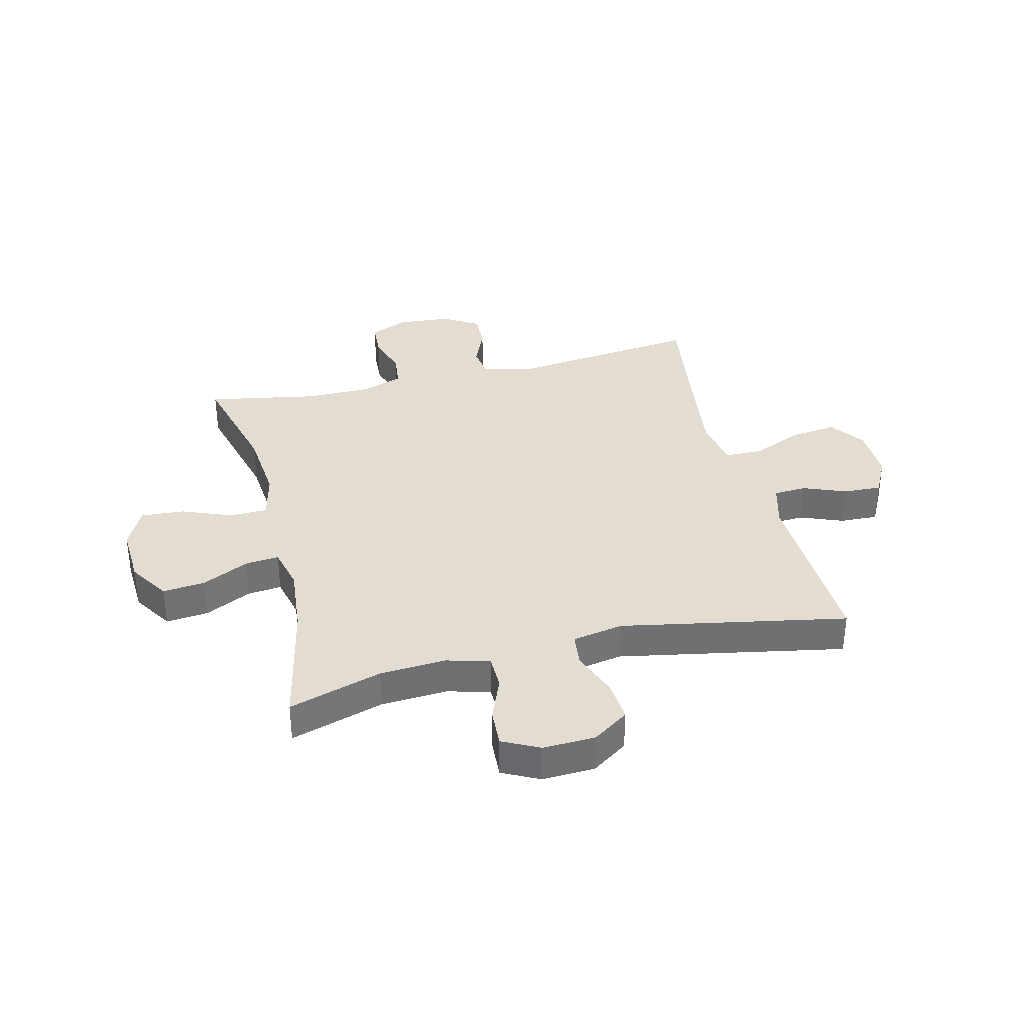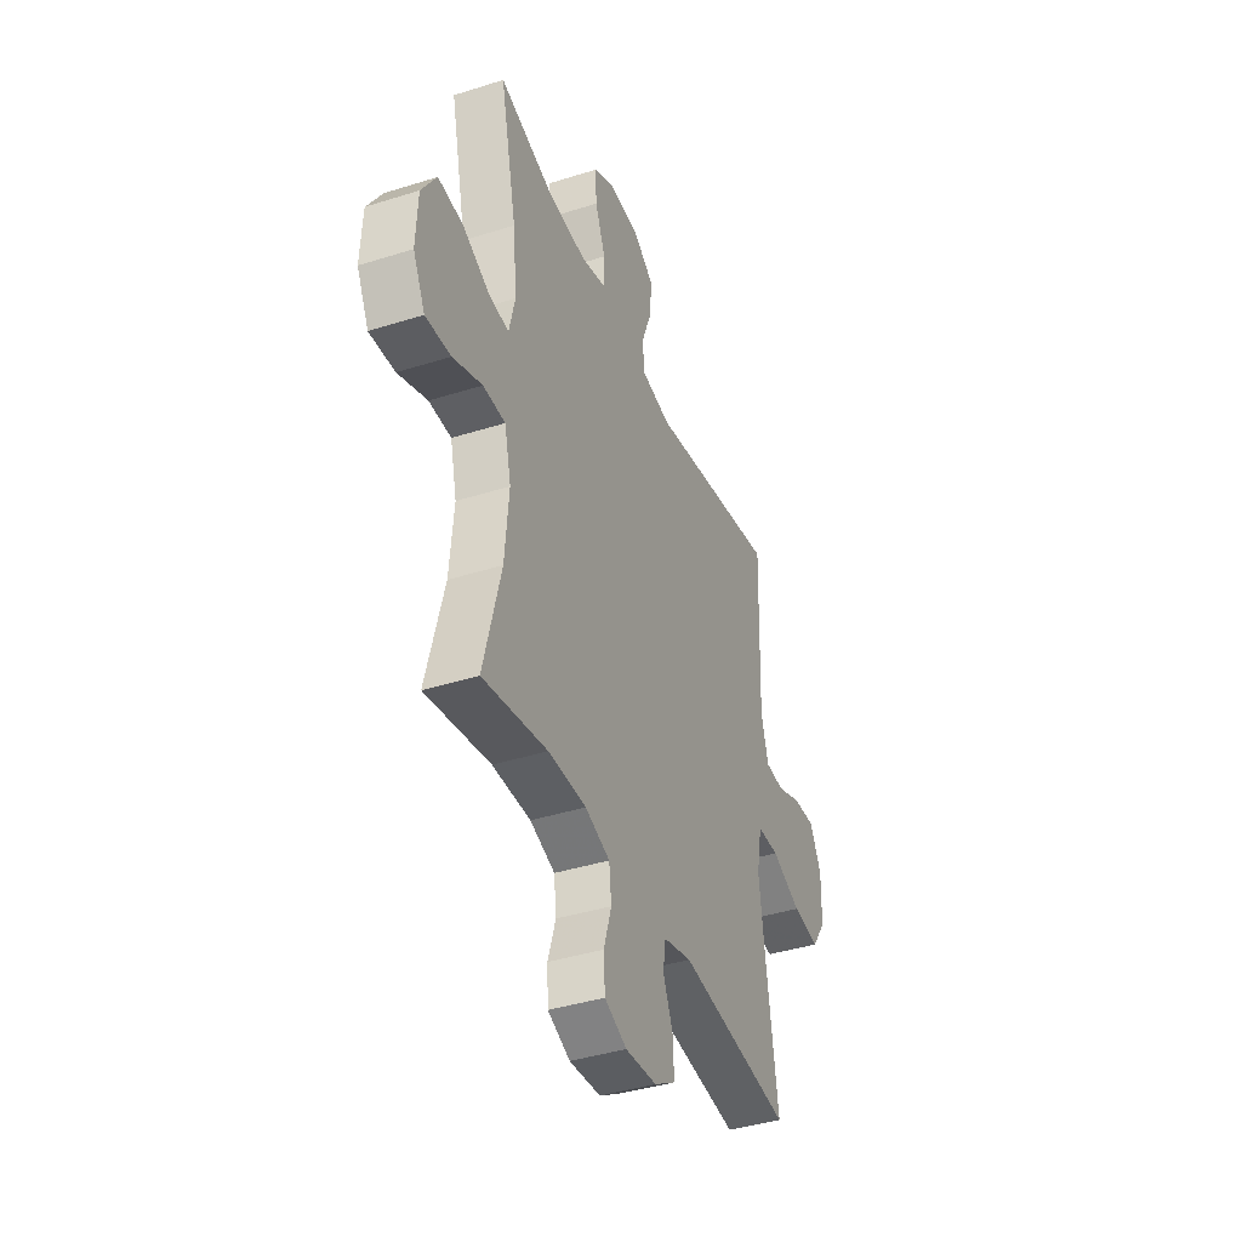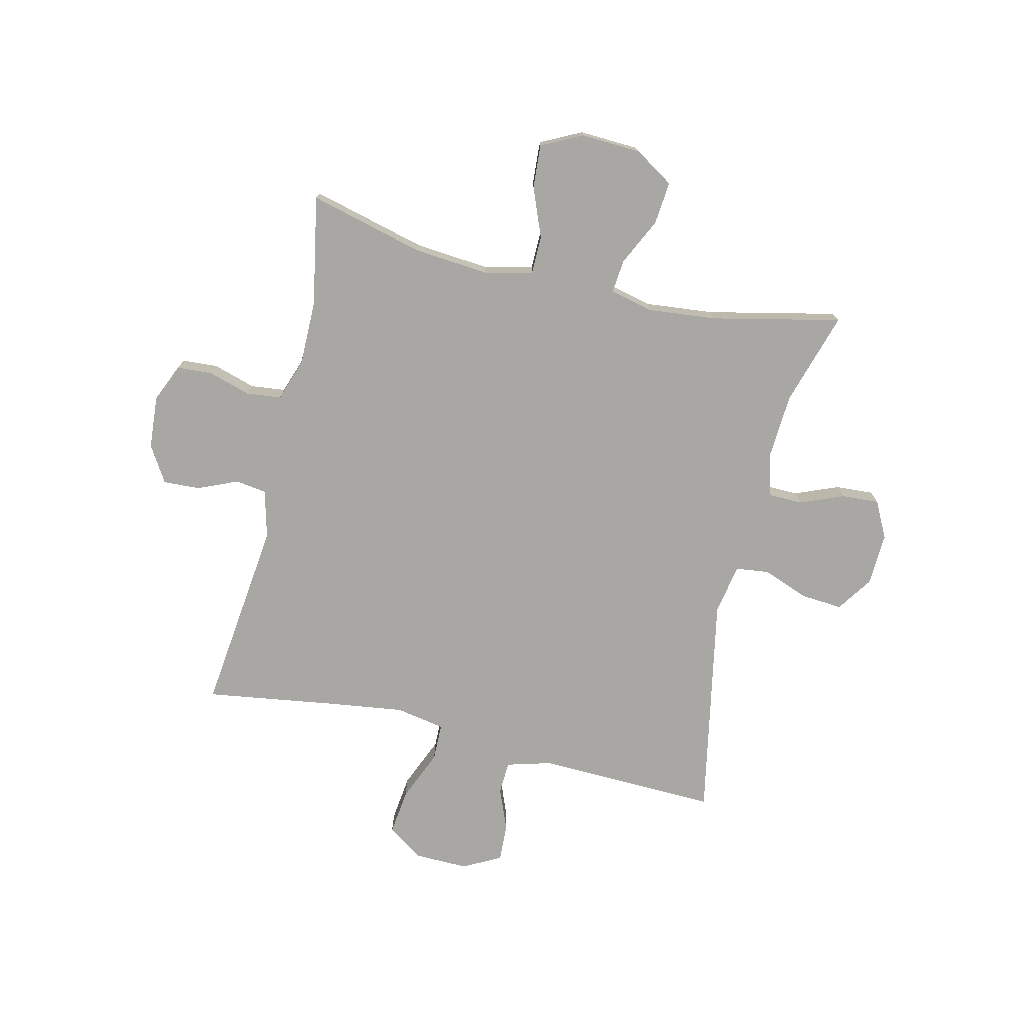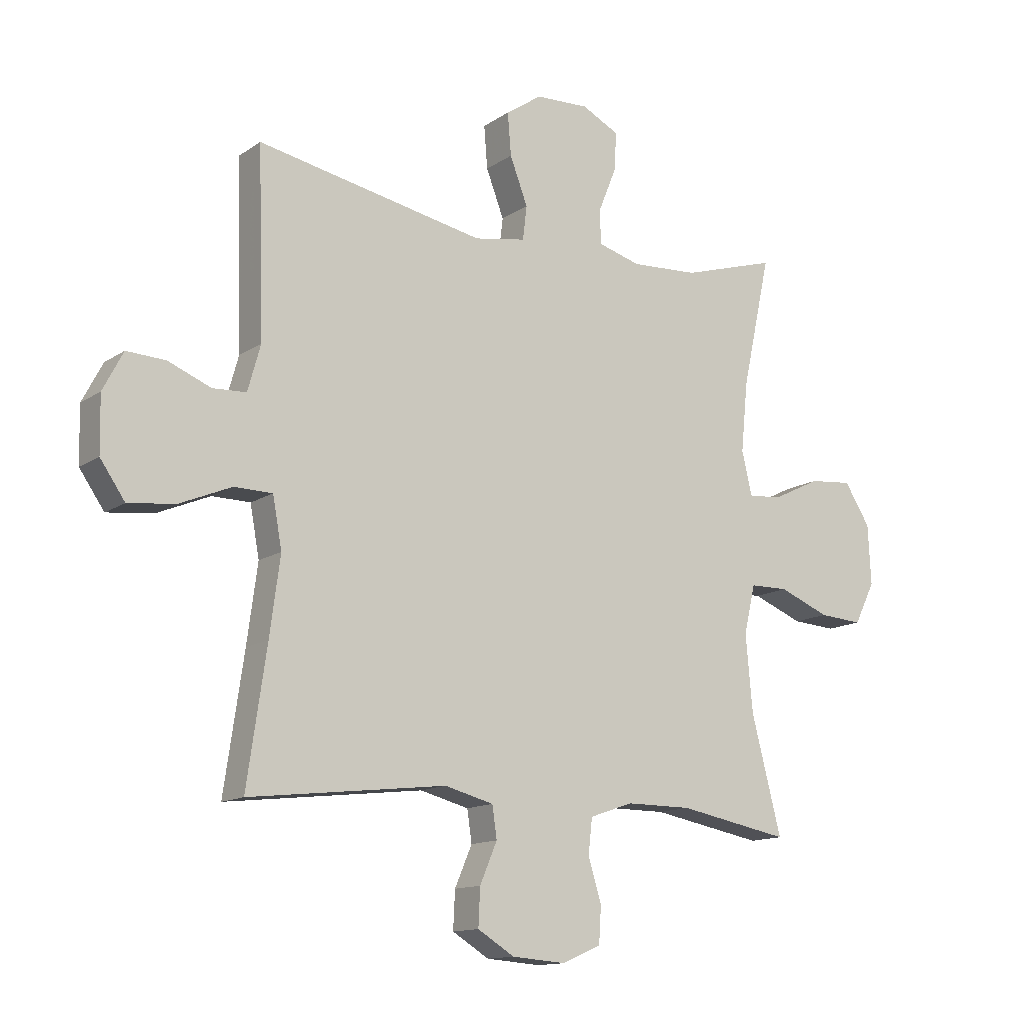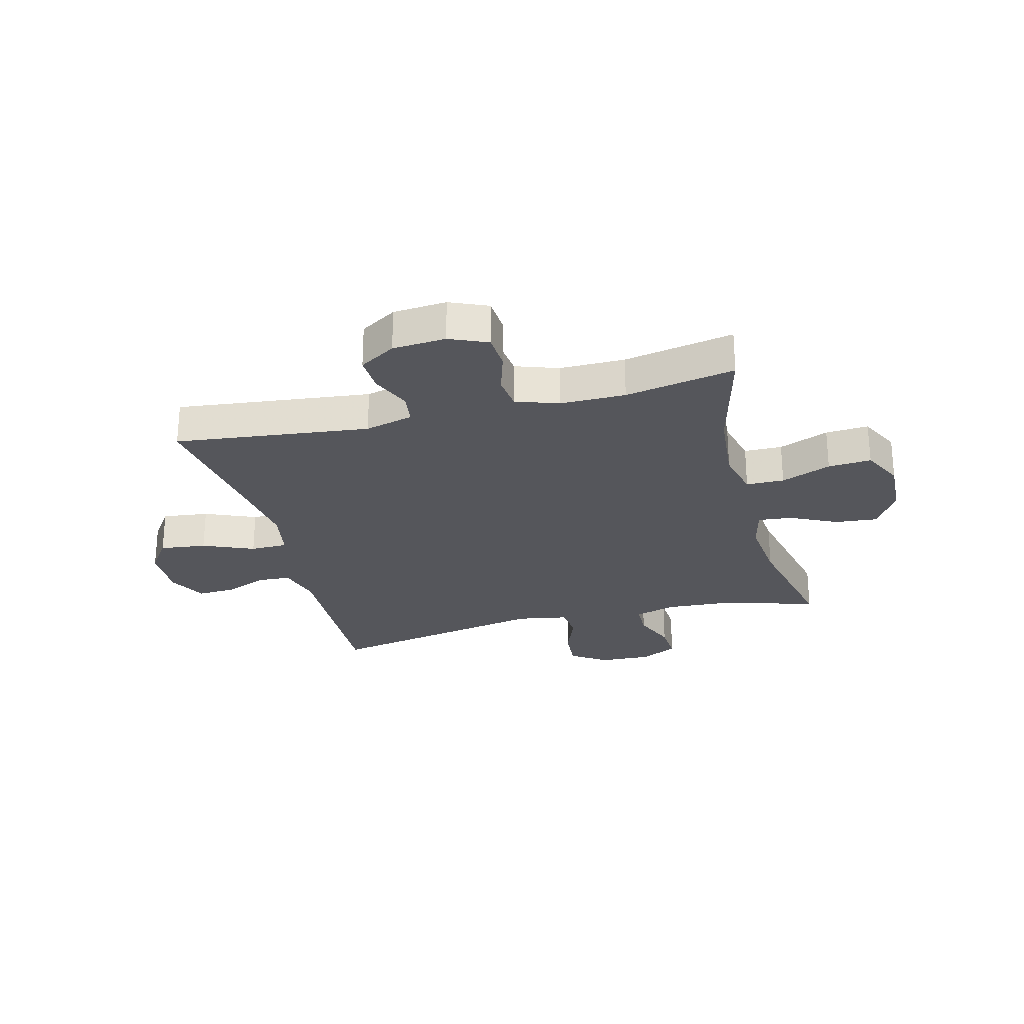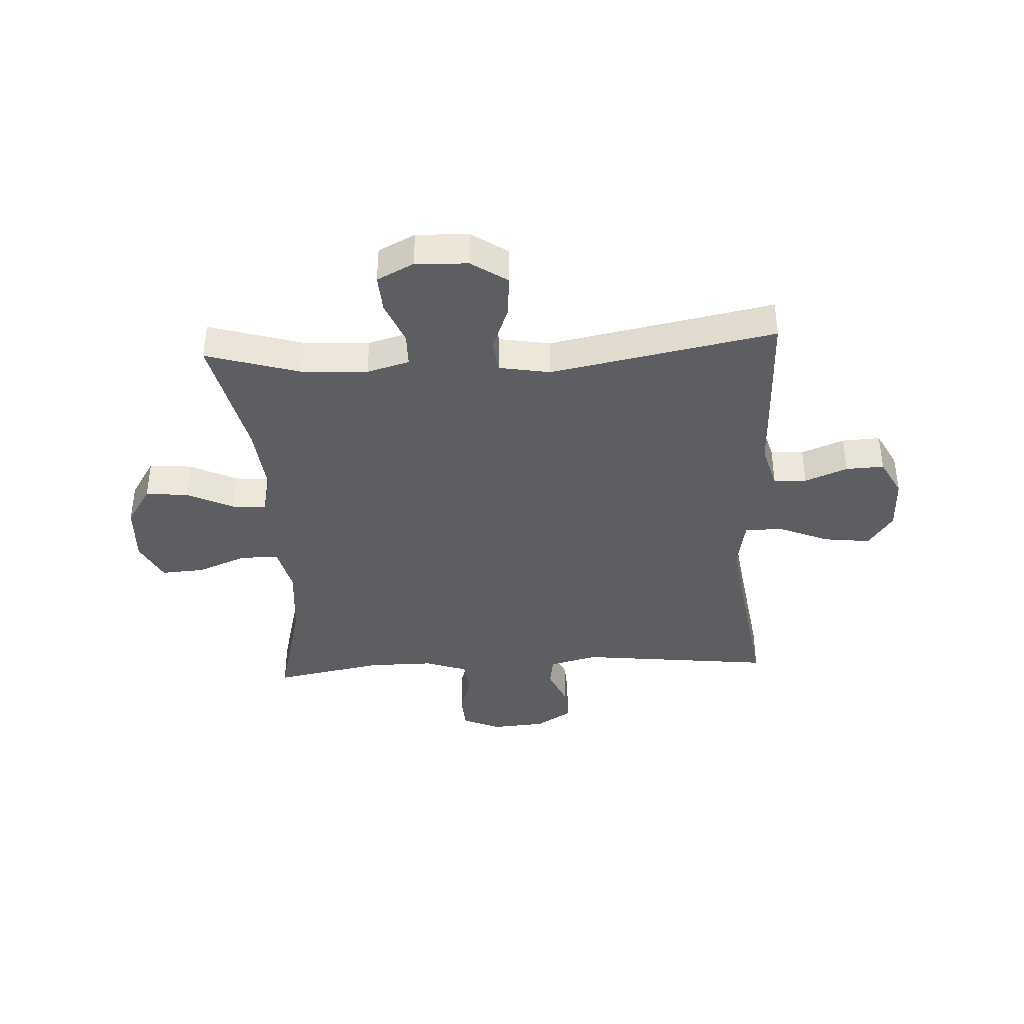
<metadata>
{"format":"obj","ext":"obj","renderer":"f3d","projection":"perspective","resolution":1024,"background":"white","views":[{"elev":35.4,"azim":-13.9,"up":"+Y"},{"elev":-40.2,"azim":-68.7,"up":"+Z"},{"elev":-74.8,"azim":-103.2,"up":"+Y"},{"elev":-13.3,"azim":145.8,"up":"+Z"},{"elev":-26.3,"azim":-165.5,"up":"+Y"},{"elev":-38.8,"azim":3.2,"up":"+Y"}]}
</metadata>
<code>
v -0.5 0.07 -0.5
v -0.448 0.07 -0.298
v -0.436 0.07 -0.165
v -0.456 0.07 -0.08
v -0.523 0.07 -0.079
v -0.611 0.07 -0.114
v -0.687 0.07 -0.119
v -0.723 0.07 -0.047
v -0.718 0.07 0.057
v -0.673 0.07 0.128
v -0.598 0.07 0.121
v -0.516 0.07 0.081
v -0.456 0.07 0.075
v -0.438 0.07 0.151
v -0.45 0.07 0.272
v -0.5 0.07 0.5
v -0.335 0.07 0.45
v -0.218 0.07 0.443
v -0.143 0.07 0.464
v -0.142 0.07 0.524
v -0.173 0.07 0.601
v -0.177 0.07 0.668
v -0.112 0.07 0.701
v -0.019 0.07 0.697
v 0.044 0.07 0.654
v 0.038 0.07 0.58
v 0.007 0.07 0.499
v 0.014 0.07 0.44
v 0.104 0.07 0.424
v 0.5 0.07 0.5
v 0.494 0.07 0.302
v 0.49 0.07 0.18
v 0.512 0.07 0.101
v 0.57 0.07 0.098
v 0.645 0.07 0.128
v 0.712 0.07 0.131
v 0.747 0.07 0.064
v 0.745 0.07 -0.032
v 0.702 0.07 -0.094
v 0.62 0.07 -0.084
v 0.53 0.07 -0.046
v 0.464 0.07 -0.047
v 0.448 0.07 -0.134
v 0.466 0.07 -0.268
v 0.5 0.07 -0.5
v 0.157 0.07 -0.46
v 0.072 0.07 -0.482
v 0.064 0.07 -0.537
v 0.094 0.07 -0.607
v 0.097 0.07 -0.672
v 0.033 0.07 -0.711
v -0.061 0.07 -0.718
v -0.128 0.07 -0.689
v -0.132 0.07 -0.626
v -0.109 0.07 -0.551
v -0.116 0.07 -0.49
v -0.191 0.07 -0.464
v -0.306 0.07 -0.464
v -0.5 0 -0.5
v -0.448 0 -0.298
v -0.436 0 -0.165
v -0.456 0 -0.08
v -0.523 0 -0.079
v -0.611 0 -0.114
v -0.687 0 -0.119
v -0.723 0 -0.047
v -0.718 0 0.057
v -0.673 0 0.128
v -0.598 0 0.121
v -0.516 0 0.081
v -0.456 0 0.075
v -0.438 0 0.151
v -0.45 0 0.272
v -0.5 0 0.5
v -0.335 0 0.45
v -0.218 0 0.443
v -0.143 0 0.464
v -0.142 0 0.524
v -0.173 0 0.601
v -0.177 0 0.668
v -0.112 0 0.701
v -0.019 0 0.697
v 0.044 0 0.654
v 0.038 0 0.58
v 0.007 0 0.499
v 0.014 0 0.44
v 0.104 0 0.424
v 0.5 0 0.5
v 0.494 0 0.302
v 0.49 0 0.18
v 0.512 0 0.101
v 0.57 0 0.098
v 0.645 0 0.128
v 0.712 0 0.131
v 0.747 0 0.064
v 0.745 0 -0.032
v 0.702 0 -0.094
v 0.62 0 -0.084
v 0.53 0 -0.046
v 0.464 0 -0.047
v 0.448 0 -0.134
v 0.466 0 -0.268
v 0.5 0 -0.5
v 0.157 0 -0.46
v 0.072 0 -0.482
v 0.064 0 -0.537
v 0.094 0 -0.607
v 0.097 0 -0.672
v 0.033 0 -0.711
v -0.061 0 -0.718
v -0.128 0 -0.689
v -0.132 0 -0.626
v -0.109 0 -0.551
v -0.116 0 -0.49
v -0.191 0 -0.464
v -0.306 0 -0.464
f 53 54 55
f 52 53 55
f 51 52 55
f 50 51 55
f 49 50 55
f 48 49 55
f 47 48 55 56
f 46 47 56 57
f 44 45 46
f 46 57 58
f 44 46 58
f 43 44 58
f 39 40 41
f 38 39 41
f 37 38 41
f 36 37 41
f 35 36 41
f 34 35 41
f 33 34 41 42
f 32 33 42
f 58 1 2
f 43 58 2
f 42 43 2
f 32 42 2
f 31 32 2
f 30 31 2
f 29 30 2
f 25 26 27
f 24 25 27
f 23 24 27
f 22 23 27
f 21 22 27
f 20 21 27
f 19 20 27 28
f 15 16 17
f 14 15 17 18
f 19 28 29
f 18 19 29
f 14 18 29
f 13 14 29
f 10 11 12
f 9 10 12
f 8 9 12
f 7 8 12
f 6 7 12
f 5 6 12
f 29 2 3
f 13 29 3 4
f 4 5 12 13
f 113 112 111
f 113 111 110
f 113 110 109
f 113 109 108
f 113 108 107
f 113 107 106
f 114 113 106 105
f 115 114 105 104
f 104 103 102
f 116 115 104
f 116 104 102
f 116 102 101
f 99 98 97
f 99 97 96
f 99 96 95
f 99 95 94
f 99 94 93
f 99 93 92
f 100 99 92 91
f 100 91 90
f 60 59 116
f 60 116 101
f 60 101 100
f 60 100 90
f 60 90 89
f 60 89 88
f 60 88 87
f 85 84 83
f 85 83 82
f 85 82 81
f 85 81 80
f 85 80 79
f 85 79 78
f 86 85 78 77
f 75 74 73
f 76 75 73 72
f 87 86 77
f 87 77 76
f 87 76 72
f 87 72 71
f 70 69 68
f 70 68 67
f 70 67 66
f 70 66 65
f 70 65 64
f 70 64 63
f 61 60 87
f 62 61 87 71
f 71 70 63 62
f 1 59 60 2
f 2 60 61 3
f 3 61 62 4
f 4 62 63 5
f 5 63 64 6
f 6 64 65 7
f 7 65 66 8
f 8 66 67 9
f 9 67 68 10
f 10 68 69 11
f 11 69 70 12
f 12 70 71 13
f 13 71 72 14
f 14 72 73 15
f 15 73 74 16
f 16 74 75 17
f 17 75 76 18
f 18 76 77 19
f 19 77 78 20
f 20 78 79 21
f 21 79 80 22
f 22 80 81 23
f 23 81 82 24
f 24 82 83 25
f 25 83 84 26
f 26 84 85 27
f 27 85 86 28
f 28 86 87 29
f 29 87 88 30
f 30 88 89 31
f 31 89 90 32
f 32 90 91 33
f 33 91 92 34
f 34 92 93 35
f 35 93 94 36
f 36 94 95 37
f 37 95 96 38
f 38 96 97 39
f 39 97 98 40
f 40 98 99 41
f 41 99 100 42
f 42 100 101 43
f 43 101 102 44
f 44 102 103 45
f 45 103 104 46
f 46 104 105 47
f 47 105 106 48
f 48 106 107 49
f 49 107 108 50
f 50 108 109 51
f 51 109 110 52
f 52 110 111 53
f 53 111 112 54
f 54 112 113 55
f 55 113 114 56
f 56 114 115 57
f 57 115 116 58
f 58 116 59 1

</code>
